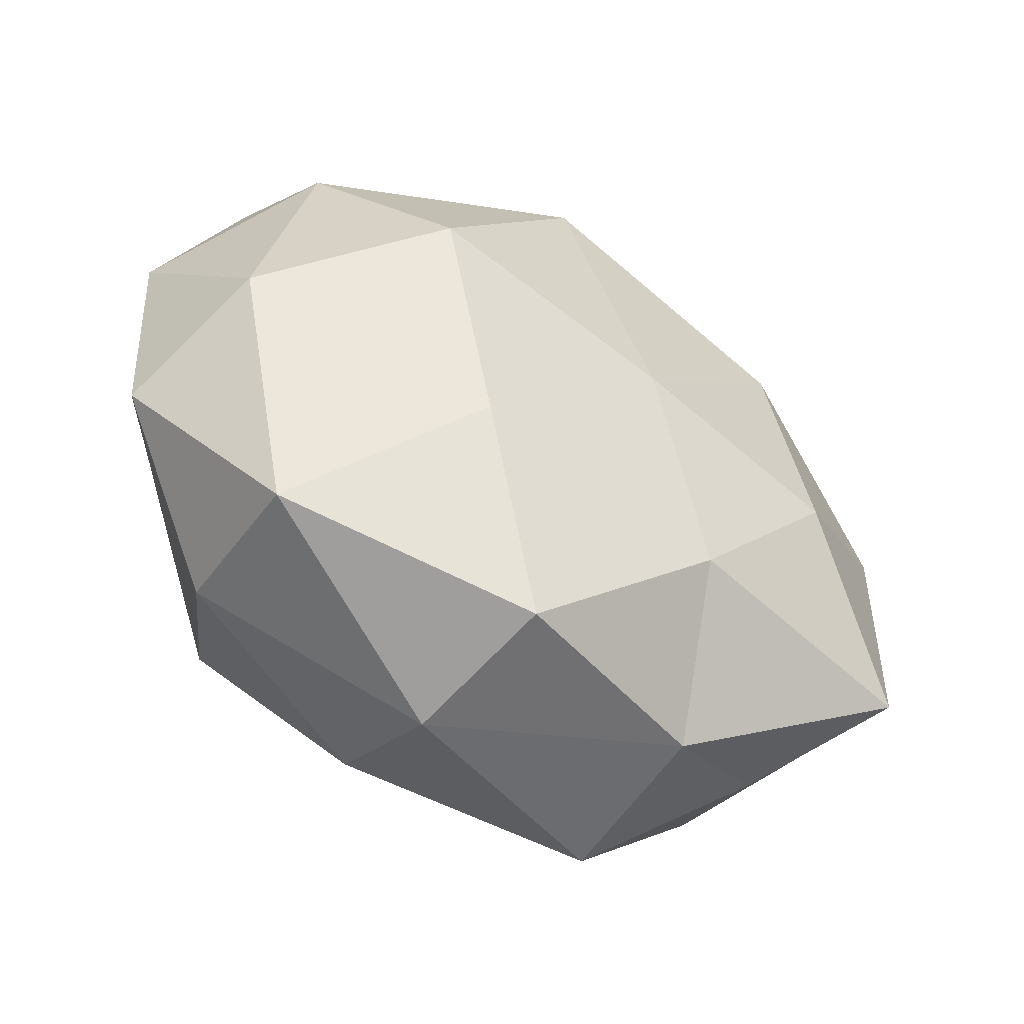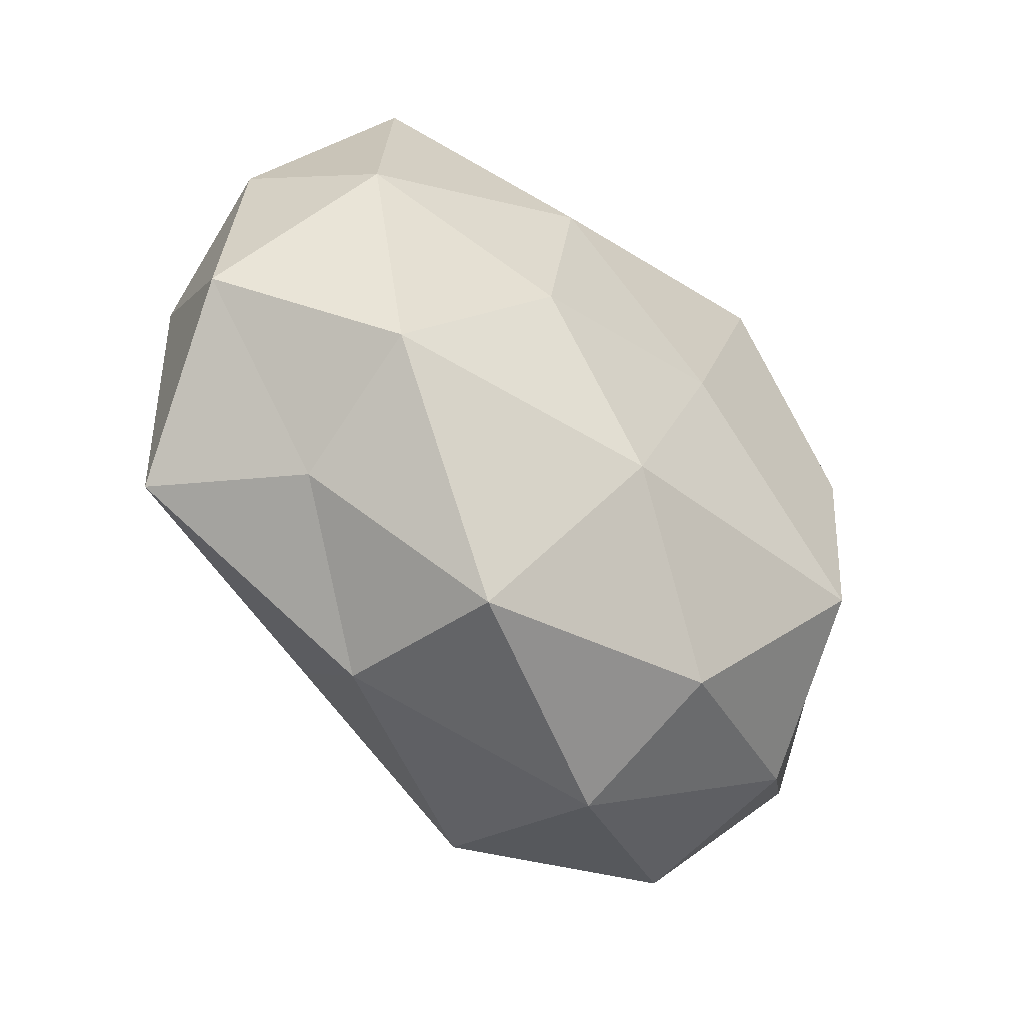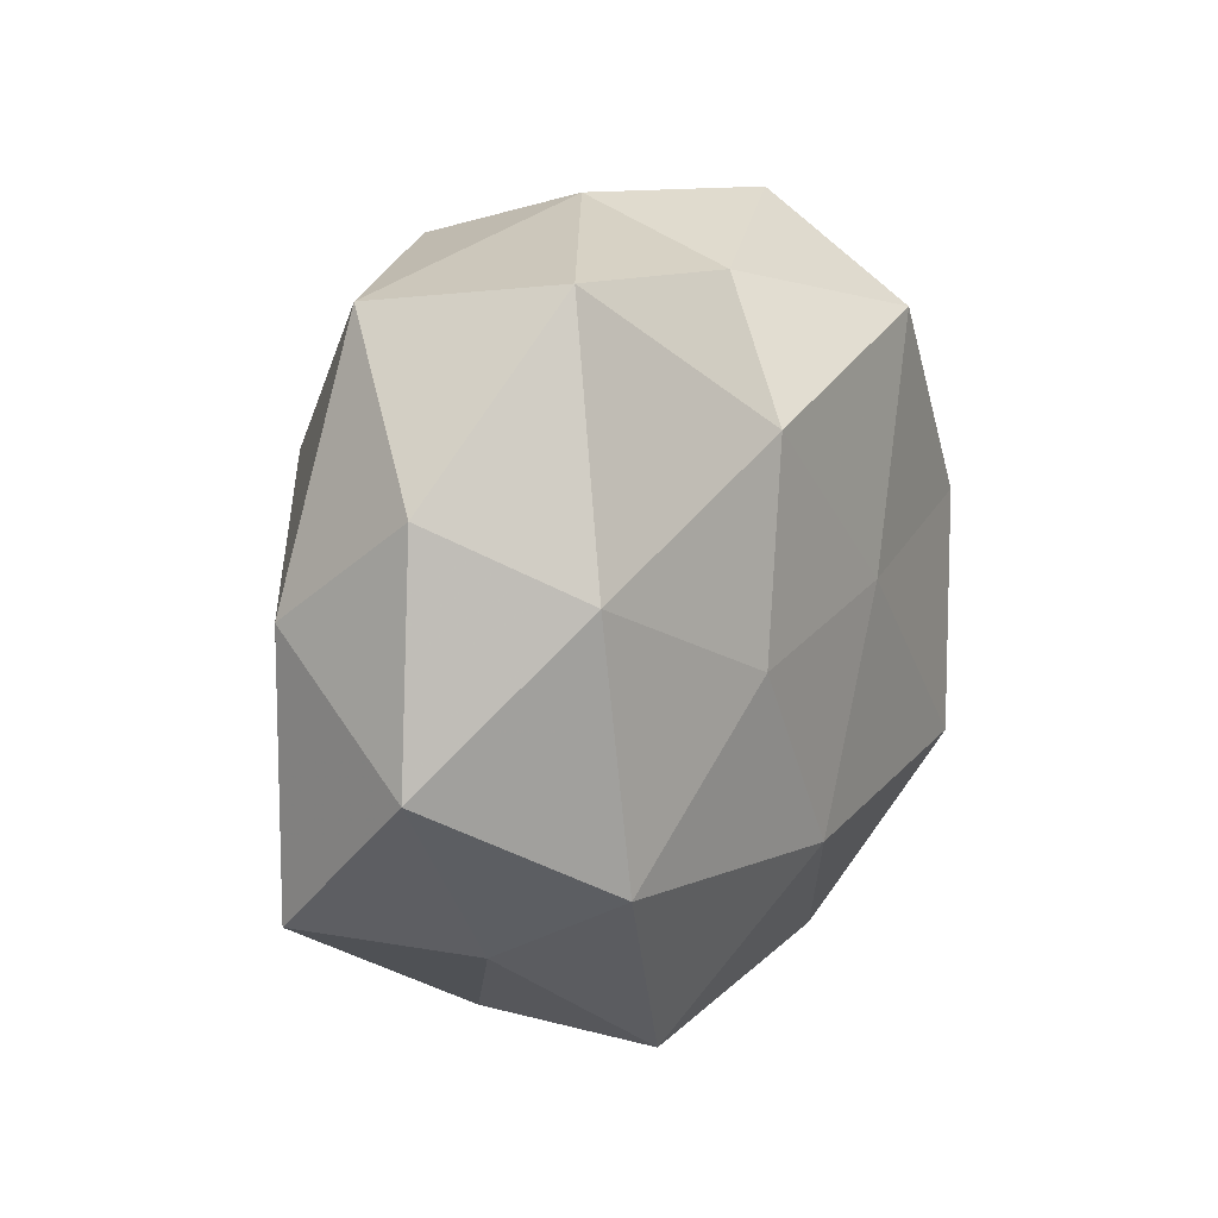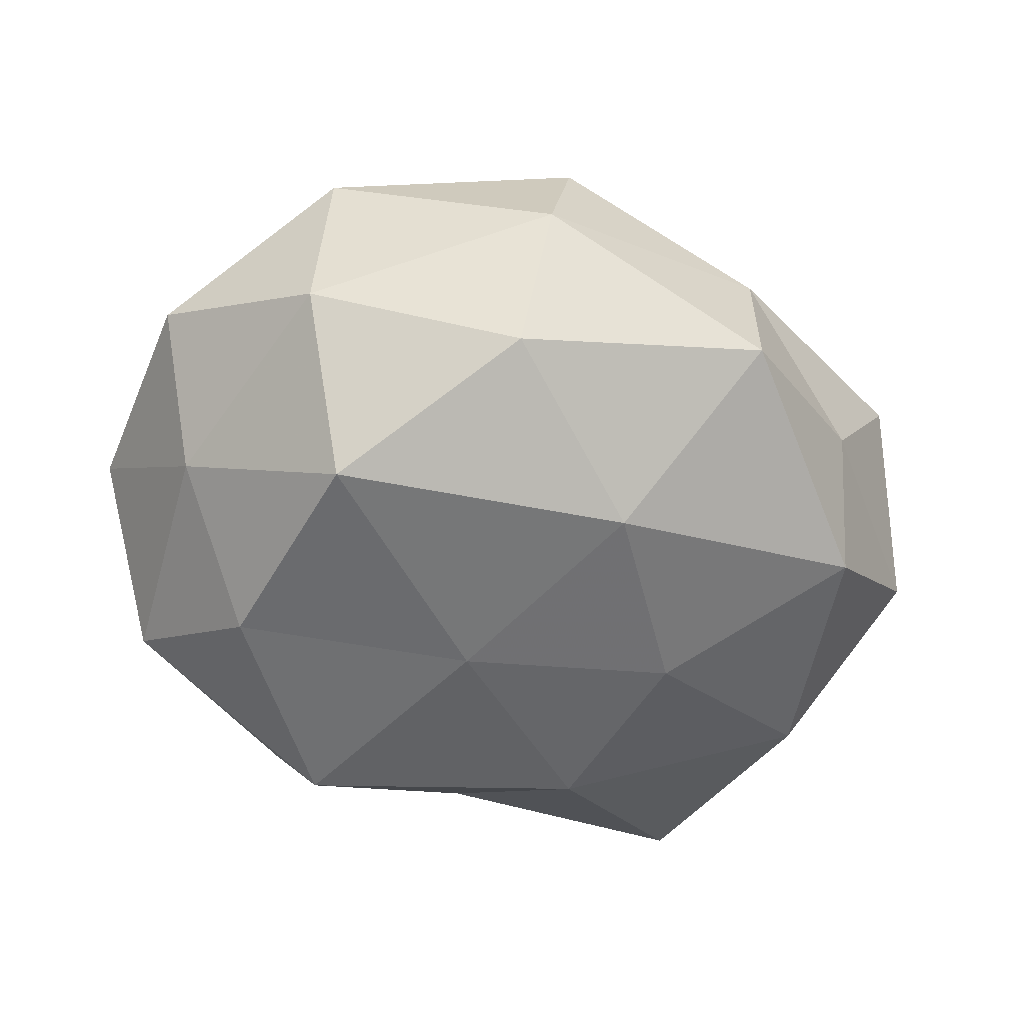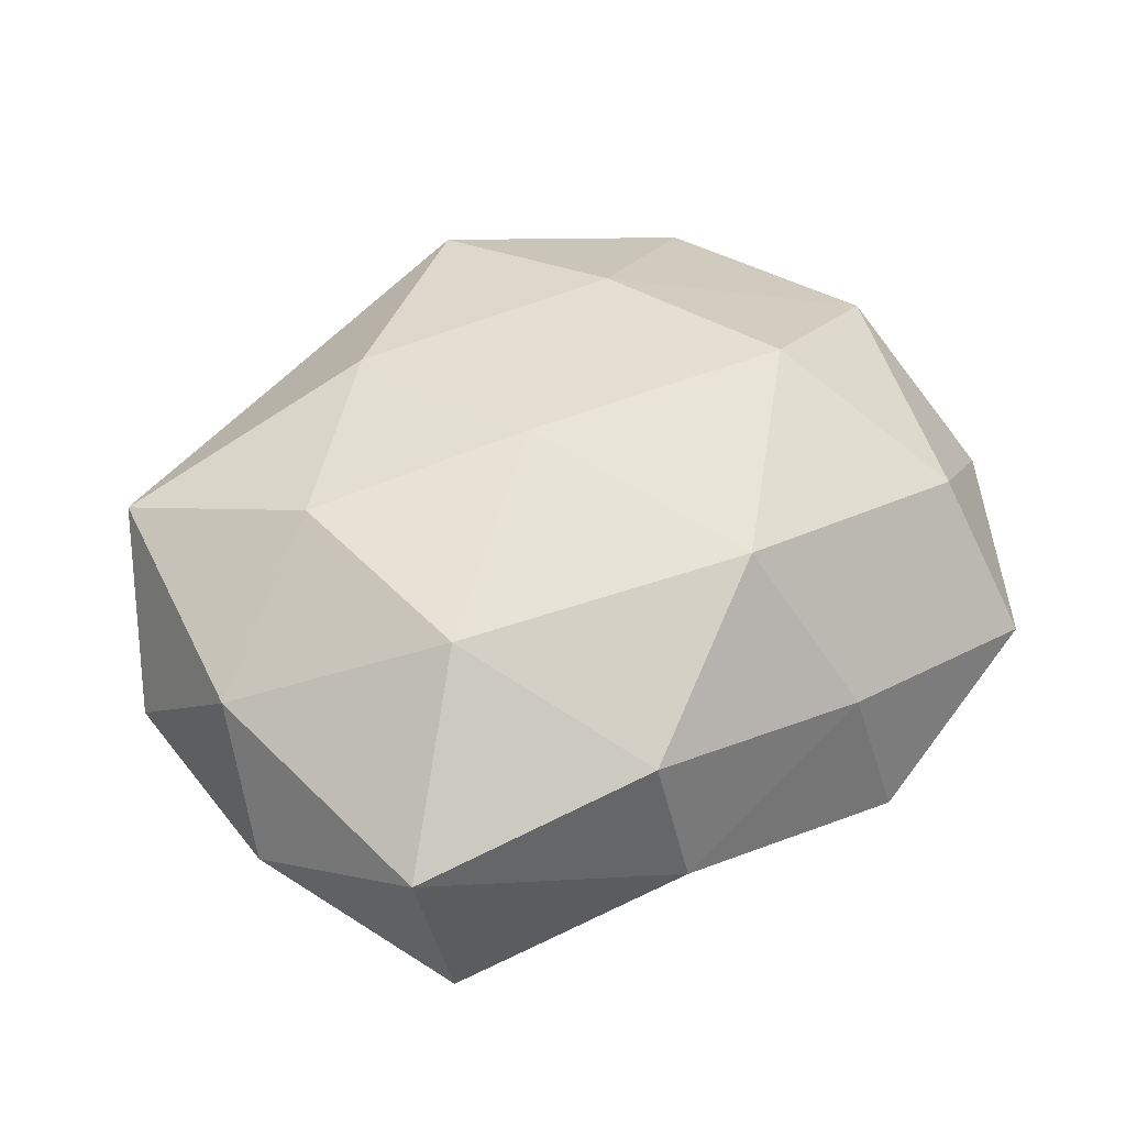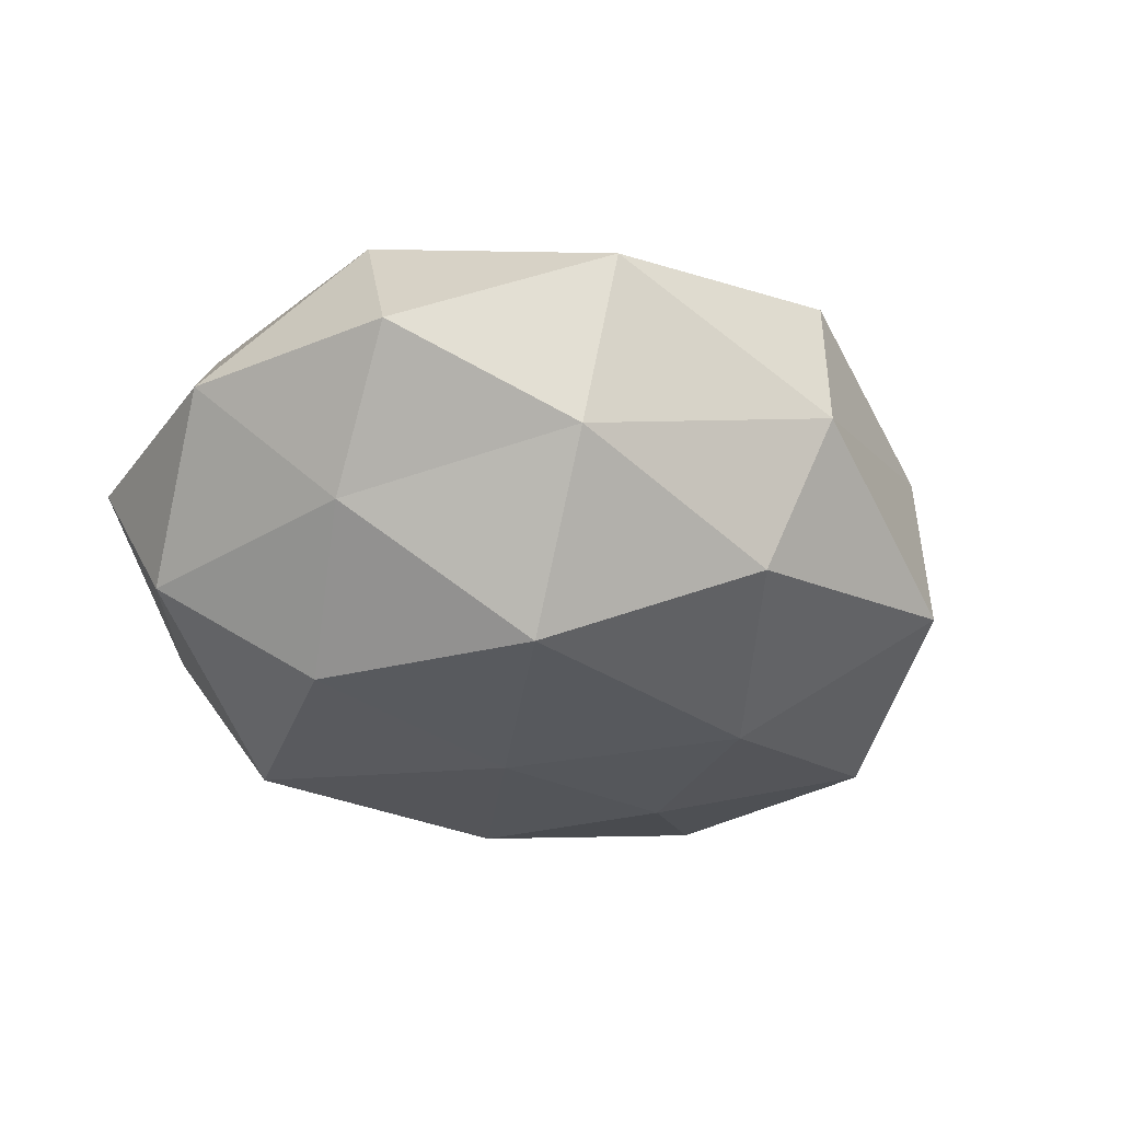
<metadata>
{"format":"obj","ext":"obj","renderer":"f3d","projection":"perspective","resolution":1024,"background":"white","views":[{"elev":-53.9,"azim":-31.3,"up":"+Y"},{"elev":-49.4,"azim":133.9,"up":"+Y"},{"elev":12.2,"azim":114.8,"up":"+Y"},{"elev":-56.1,"azim":-19.1,"up":"+Z"},{"elev":52.4,"azim":150.8,"up":"+Z"},{"elev":-30.7,"azim":-54.1,"up":"+Z"}]}
</metadata>
<code>
v -0.01415 0.0352 0.009217
v -0.03527 0.01973 0.01656
v -0.04826 0.009264 0.001719
v 0.005133 0.03287 -0.01337
v 0.0364 0.03179 0.008474
v 0.007391 -0.0202 -0.02442
v 0.004322 -0.00214 0.02544
v 0.01066 0.03565 0.01562
v 0.01836 -0.03754 0.006669
v -0.01516 -0.01961 0.02273
v -0.009709 -0.03449 -0.01667
v 0.01361 -0.02386 0.02053
v -0.04126 -0.007184 0.01632
v -0.01762 0.03908 -0.007819
v -0.03999 -0.003473 -0.01226
v 0.03353 0.03386 -0.01109
v -0.04673 -0.01442 0.001144
v 0.04446 0.004934 0.01221
v 0.02323 0.01622 0.02224
v -0.00323 0.003142 -0.02547
v -0.02918 0.007785 -0.02433
v -0.02351 0.002757 0.02772
v 0.04007 0.007898 -0.01653
v -0.0324 -0.02802 -0.008776
v 0.008862 0.03974 -4.612e-05
v -0.005421 -0.04025 0.01568
v -0.01434 0.02808 -0.02428
v 0.03596 -0.01849 -0.01751
v 0.04297 -0.02301 0.01319
v 0.03409 -0.02642 -0.002542
v 0.01986 -0.001226 -0.02339
v -0.02481 -0.01685 -0.02583
v -0.008768 -0.04258 -0.001073
v -0.007174 0.02347 0.02584
v 0.02863 -0.006311 0.02207
v -0.03865 0.02225 -0.01316
v -0.03225 -0.0324 0.009908
v 0.04968 -0.008241 -0.002811
v 0.04659 0.01519 -0.002175
v 0.01728 -0.03929 -0.01175
v 0.0154 0.01981 -0.02275
v -0.03831 0.03166 0.00178
f 12 7 10
f 3 13 2
f 3 17 13
f 3 15 17
f 19 5 8
f 18 5 19
f 10 7 22
f 2 13 22
f 22 13 10
f 17 15 24
f 1 8 25
f 25 8 5
f 1 25 14
f 14 25 4
f 4 25 16
f 25 5 16
f 9 12 26
f 26 12 10
f 14 4 27
f 21 27 20
f 29 12 9
f 30 29 9
f 31 6 20
f 28 6 31
f 28 31 23
f 6 11 32
f 6 32 20
f 15 21 32
f 20 32 21
f 24 32 11
f 15 32 24
f 11 33 24
f 9 26 33
f 2 34 1
f 1 34 8
f 34 7 19
f 8 34 19
f 2 22 34
f 34 22 7
f 12 35 7
f 19 7 35
f 35 18 19
f 29 35 12
f 29 18 35
f 36 15 3
f 36 21 15
f 14 27 36
f 36 27 21
f 13 37 10
f 13 17 37
f 24 37 17
f 10 37 26
f 33 37 24
f 33 26 37
f 28 23 38
f 38 18 29
f 30 28 38
f 30 38 29
f 16 5 39
f 18 39 5
f 39 23 16
f 38 39 18
f 38 23 39
f 40 11 6
f 40 6 28
f 30 9 40
f 30 40 28
f 9 33 40
f 40 33 11
f 16 41 4
f 23 41 16
f 27 4 41
f 27 41 20
f 20 41 31
f 23 31 41
f 42 2 1
f 42 3 2
f 42 1 14
f 42 36 3
f 42 14 36

</code>
